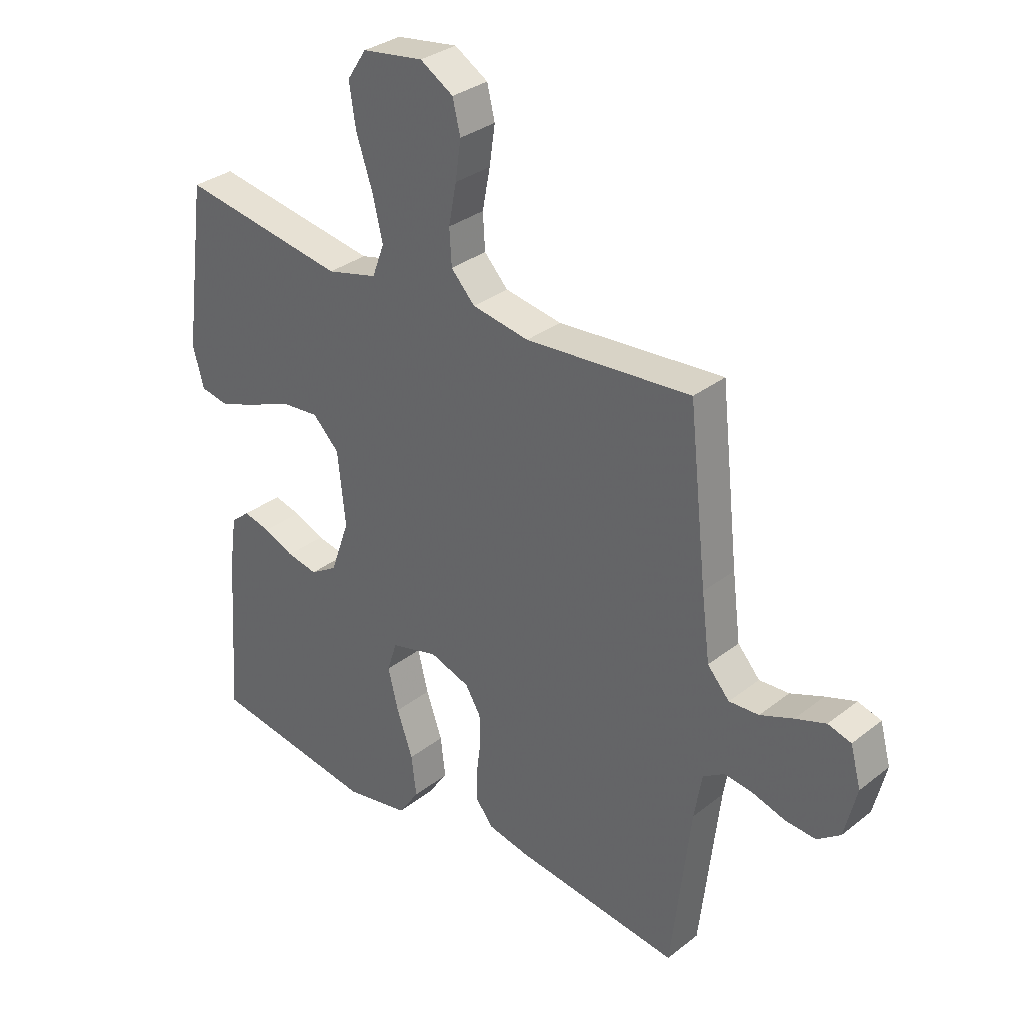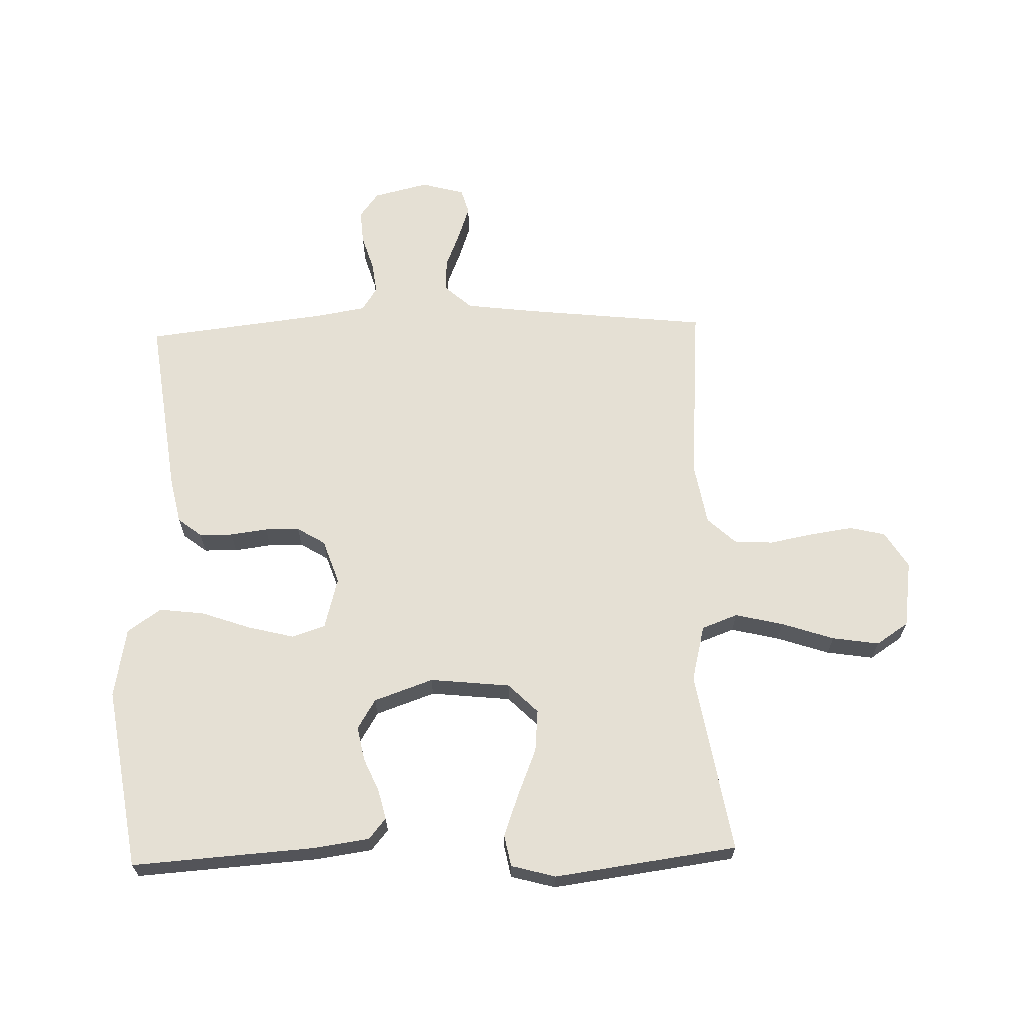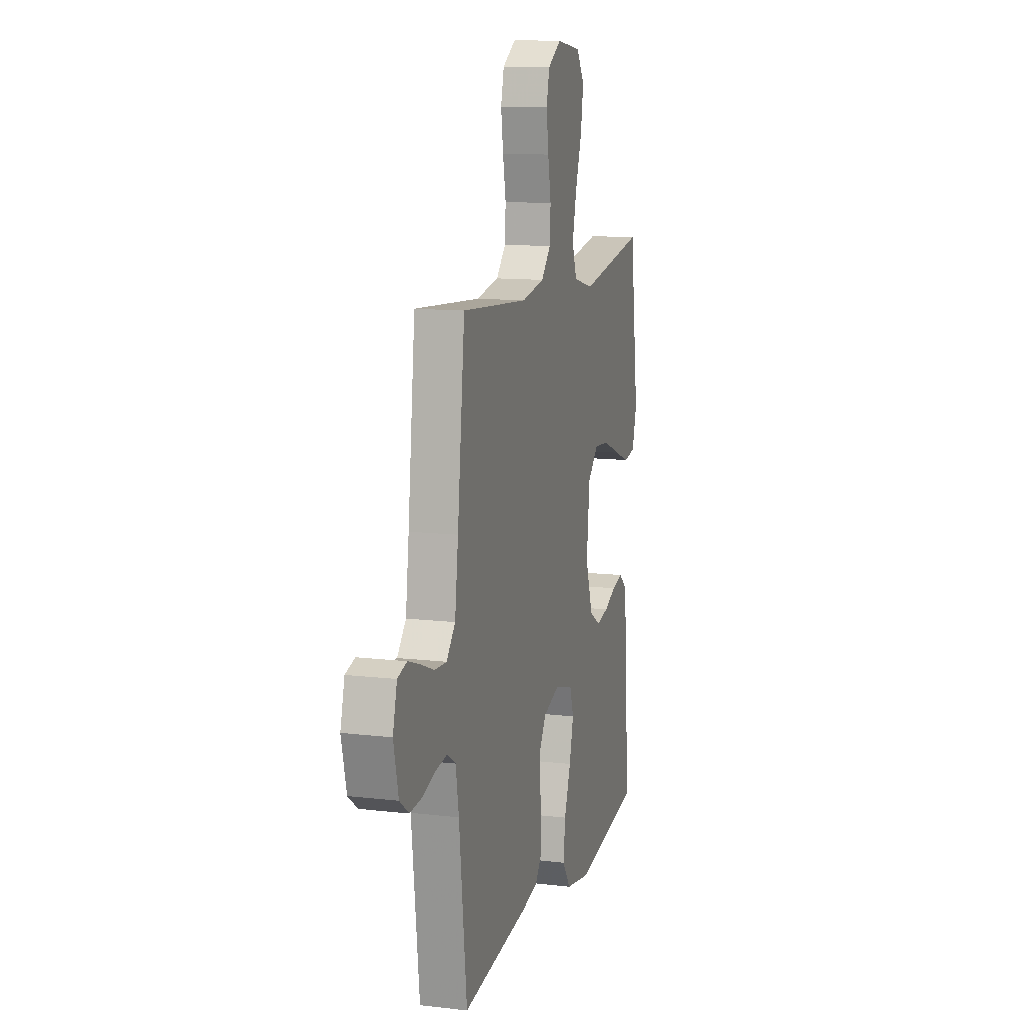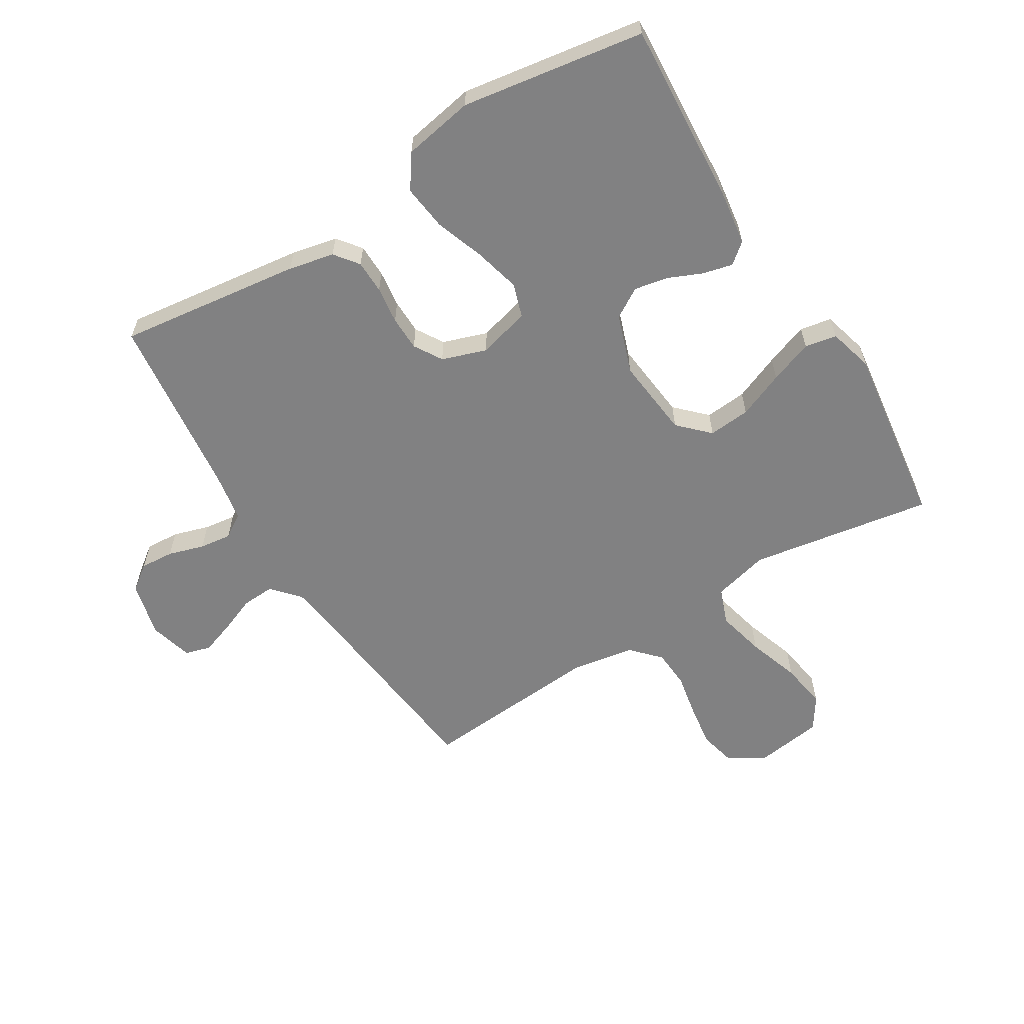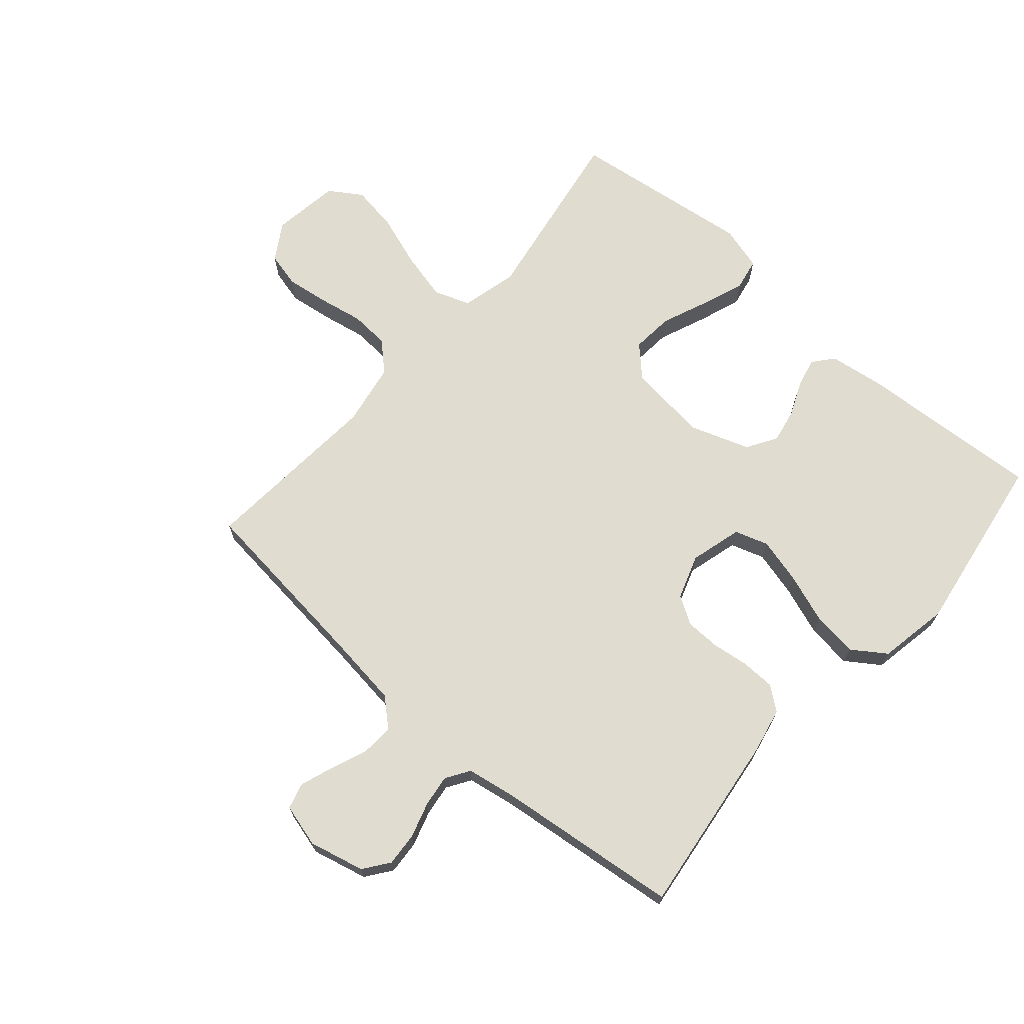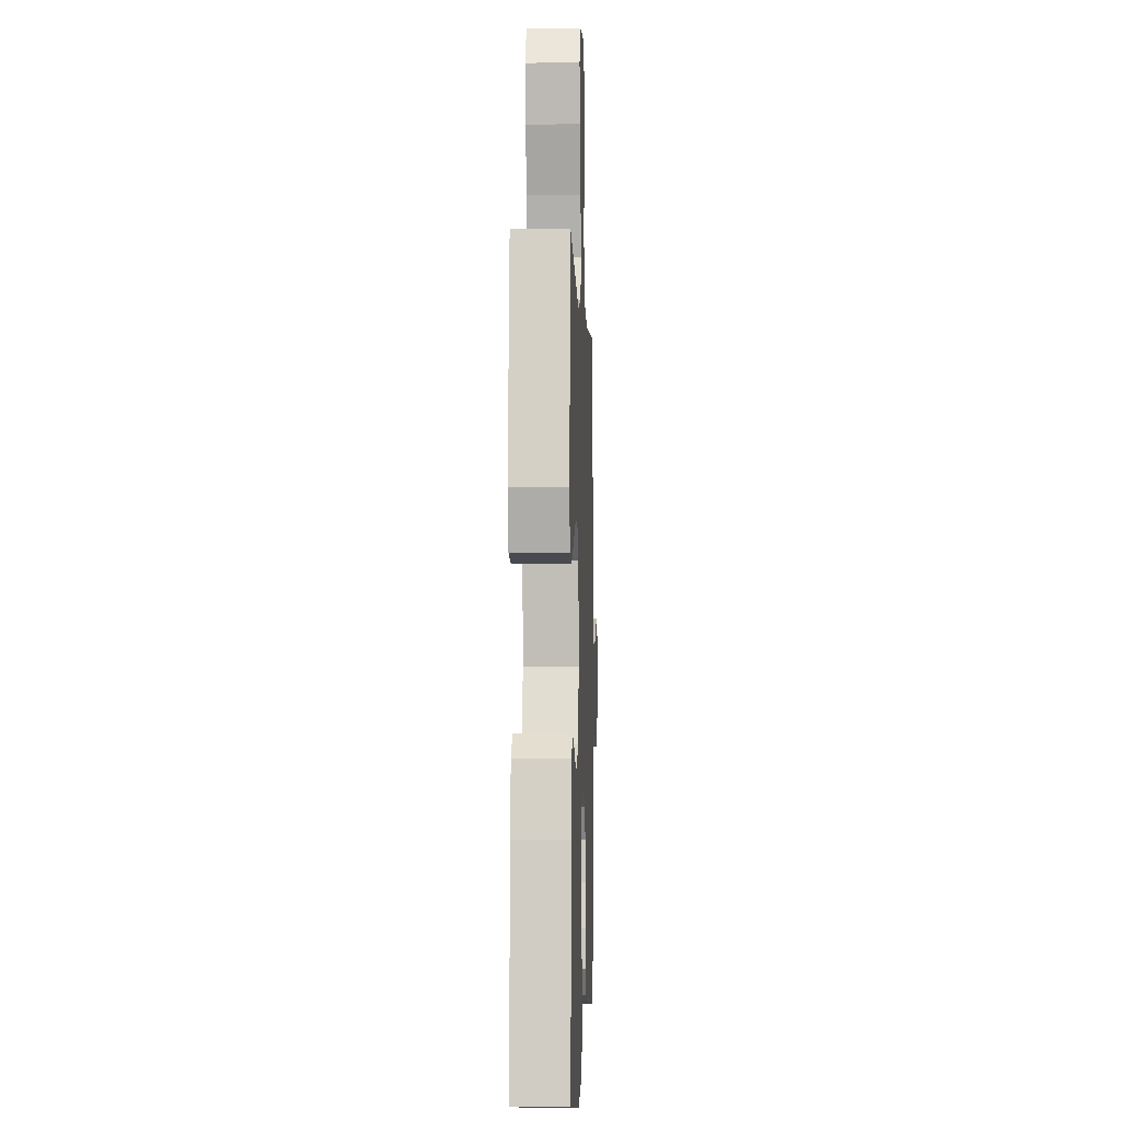
<metadata>
{"format":"obj","ext":"obj","renderer":"f3d","projection":"perspective","resolution":1024,"background":"white","views":[{"elev":32.0,"azim":42.5,"up":"+Z"},{"elev":65.5,"azim":-91.7,"up":"+Y"},{"elev":12.1,"azim":105.7,"up":"+Z"},{"elev":-60.5,"azim":-148.4,"up":"+Y"},{"elev":69.5,"azim":131.2,"up":"+Y"},{"elev":-2.6,"azim":-87.9,"up":"+Z"}]}
</metadata>
<code>
v -0.5 0.07 -0.5
v -0.48 0.07 -0.2
v -0.467 0.07 -0.108
v -0.433 0.07 -0.08
v -0.384 0.07 -0.092
v -0.329 0.07 -0.116
v -0.273 0.07 -0.127
v -0.224 0.07 -0.097
v -0.19 0.07 0
v -0.204 0.07 0.132
v -0.252 0.07 0.18
v -0.321 0.07 0.174
v -0.397 0.07 0.143
v -0.468 0.07 0.117
v -0.52 0.07 0.127
v -0.54 0.07 0.2
v -0.5 0.07 0.5
v -0.2 0.07 0.45
v -0.108 0.07 0.473
v -0.086 0.07 0.532
v -0.105 0.07 0.611
v -0.134 0.07 0.697
v -0.146 0.07 0.774
v -0.111 0.07 0.827
v 0 0.07 0.843
v 0.06 0.07 0.806
v 0.074 0.07 0.748
v 0.064 0.07 0.678
v 0.05 0.07 0.605
v 0.054 0.07 0.541
v 0.097 0.07 0.495
v 0.2 0.07 0.477
v 0.5 0.07 0.5
v 0.533 0.07 0.2
v 0.548 0.07 0.082
v 0.588 0.07 0.037
v 0.642 0.07 0.04
v 0.702 0.07 0.064
v 0.757 0.07 0.083
v 0.799 0.07 0.071
v 0.818 0.07 0
v 0.796 0.07 -0.091
v 0.754 0.07 -0.122
v 0.699 0.07 -0.118
v 0.64 0.07 -0.1
v 0.588 0.07 -0.093
v 0.549 0.07 -0.118
v 0.535 0.07 -0.2
v 0.5 0.07 -0.5
v 0.2 0.07 -0.461
v 0.125 0.07 -0.445
v 0.095 0.07 -0.406
v 0.094 0.07 -0.351
v 0.102 0.07 -0.29
v 0.101 0.07 -0.233
v 0.073 0.07 -0.187
v 0 0.07 -0.162
v -0.085 0.07 -0.185
v -0.103 0.07 -0.24
v -0.084 0.07 -0.315
v -0.055 0.07 -0.397
v -0.046 0.07 -0.471
v -0.084 0.07 -0.526
v -0.2 0.07 -0.547
v -0.5 0 -0.5
v -0.48 0 -0.2
v -0.467 0 -0.108
v -0.433 0 -0.08
v -0.384 0 -0.092
v -0.329 0 -0.116
v -0.273 0 -0.127
v -0.224 0 -0.097
v -0.19 0 0
v -0.204 0 0.132
v -0.252 0 0.18
v -0.321 0 0.174
v -0.397 0 0.143
v -0.468 0 0.117
v -0.52 0 0.127
v -0.54 0 0.2
v -0.5 0 0.5
v -0.2 0 0.45
v -0.108 0 0.473
v -0.086 0 0.532
v -0.105 0 0.611
v -0.134 0 0.697
v -0.146 0 0.774
v -0.111 0 0.827
v 0 0 0.843
v 0.06 0 0.806
v 0.074 0 0.748
v 0.064 0 0.678
v 0.05 0 0.605
v 0.054 0 0.541
v 0.097 0 0.495
v 0.2 0 0.477
v 0.5 0 0.5
v 0.533 0 0.2
v 0.548 0 0.082
v 0.588 0 0.037
v 0.642 0 0.04
v 0.702 0 0.064
v 0.757 0 0.083
v 0.799 0 0.071
v 0.818 0 0
v 0.796 0 -0.091
v 0.754 0 -0.122
v 0.699 0 -0.118
v 0.64 0 -0.1
v 0.588 0 -0.093
v 0.549 0 -0.118
v 0.535 0 -0.2
v 0.5 0 -0.5
v 0.2 0 -0.461
v 0.125 0 -0.445
v 0.095 0 -0.406
v 0.094 0 -0.351
v 0.102 0 -0.29
v 0.101 0 -0.233
v 0.073 0 -0.187
v 0 0 -0.162
v -0.085 0 -0.185
v -0.103 0 -0.24
v -0.084 0 -0.315
v -0.055 0 -0.397
v -0.046 0 -0.471
v -0.084 0 -0.526
v -0.2 0 -0.547
f 4 5 6
f 3 4 6
f 2 3 6
f 1 2 6
f 64 1 6
f 63 64 6
f 62 63 6
f 61 62 6
f 60 61 6
f 59 60 6 7
f 58 59 7 8
f 57 58 8 9
f 56 57 9 10
f 52 53 54
f 51 52 54
f 50 51 54
f 49 50 54
f 48 49 54
f 47 48 54 55
f 46 47 55 56
f 43 44 45
f 42 43 45
f 41 42 45
f 40 41 45
f 39 40 45
f 38 39 45
f 37 38 45
f 36 37 45 46
f 46 56 10
f 36 46 10
f 35 36 10
f 32 33 34
f 35 10 11
f 34 35 11
f 32 34 11
f 31 32 11
f 27 28 29
f 26 27 29
f 25 26 29
f 24 25 29
f 23 24 29
f 22 23 29
f 21 22 29
f 20 21 29 30
f 19 20 30 31
f 16 17 18
f 15 16 18
f 14 15 18
f 13 14 18
f 12 13 18
f 18 19 31
f 12 18 31
f 11 12 31
f 70 69 68
f 70 68 67
f 70 67 66
f 70 66 65
f 70 65 128
f 70 128 127
f 70 127 126
f 70 126 125
f 70 125 124
f 71 70 124 123
f 72 71 123 122
f 73 72 122 121
f 74 73 121 120
f 118 117 116
f 118 116 115
f 118 115 114
f 118 114 113
f 118 113 112
f 119 118 112 111
f 120 119 111 110
f 109 108 107
f 109 107 106
f 109 106 105
f 109 105 104
f 109 104 103
f 109 103 102
f 109 102 101
f 110 109 101 100
f 74 120 110
f 74 110 100
f 74 100 99
f 98 97 96
f 75 74 99
f 75 99 98
f 75 98 96
f 75 96 95
f 93 92 91
f 93 91 90
f 93 90 89
f 93 89 88
f 93 88 87
f 93 87 86
f 93 86 85
f 94 93 85 84
f 95 94 84 83
f 82 81 80
f 82 80 79
f 82 79 78
f 82 78 77
f 82 77 76
f 95 83 82
f 95 82 76
f 95 76 75
f 1 65 66 2
f 2 66 67 3
f 3 67 68 4
f 4 68 69 5
f 5 69 70 6
f 6 70 71 7
f 7 71 72 8
f 8 72 73 9
f 9 73 74 10
f 10 74 75 11
f 11 75 76 12
f 12 76 77 13
f 13 77 78 14
f 14 78 79 15
f 15 79 80 16
f 16 80 81 17
f 17 81 82 18
f 18 82 83 19
f 19 83 84 20
f 20 84 85 21
f 21 85 86 22
f 22 86 87 23
f 23 87 88 24
f 24 88 89 25
f 25 89 90 26
f 26 90 91 27
f 27 91 92 28
f 28 92 93 29
f 29 93 94 30
f 30 94 95 31
f 31 95 96 32
f 32 96 97 33
f 33 97 98 34
f 34 98 99 35
f 35 99 100 36
f 36 100 101 37
f 37 101 102 38
f 38 102 103 39
f 39 103 104 40
f 40 104 105 41
f 41 105 106 42
f 42 106 107 43
f 43 107 108 44
f 44 108 109 45
f 45 109 110 46
f 46 110 111 47
f 47 111 112 48
f 48 112 113 49
f 49 113 114 50
f 50 114 115 51
f 51 115 116 52
f 52 116 117 53
f 53 117 118 54
f 54 118 119 55
f 55 119 120 56
f 56 120 121 57
f 57 121 122 58
f 58 122 123 59
f 59 123 124 60
f 60 124 125 61
f 61 125 126 62
f 62 126 127 63
f 63 127 128 64
f 64 128 65 1

</code>
